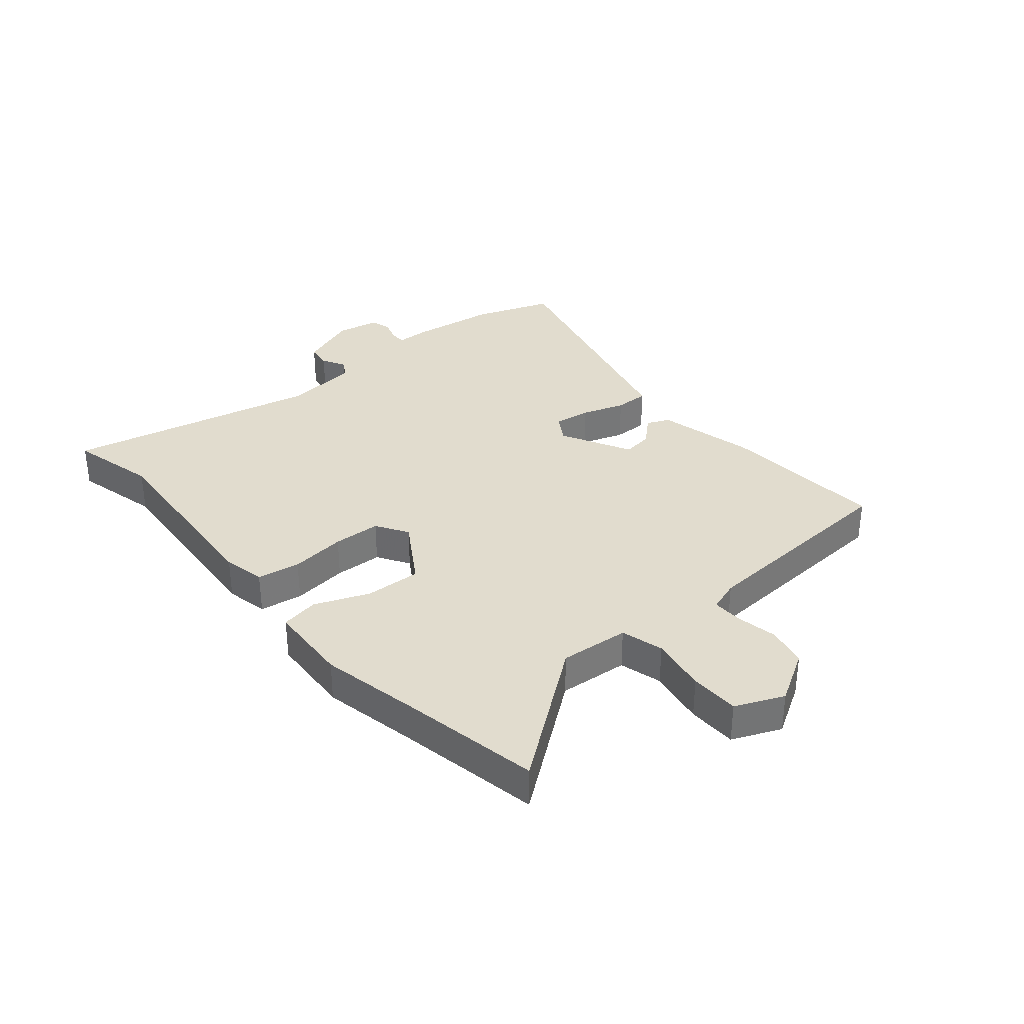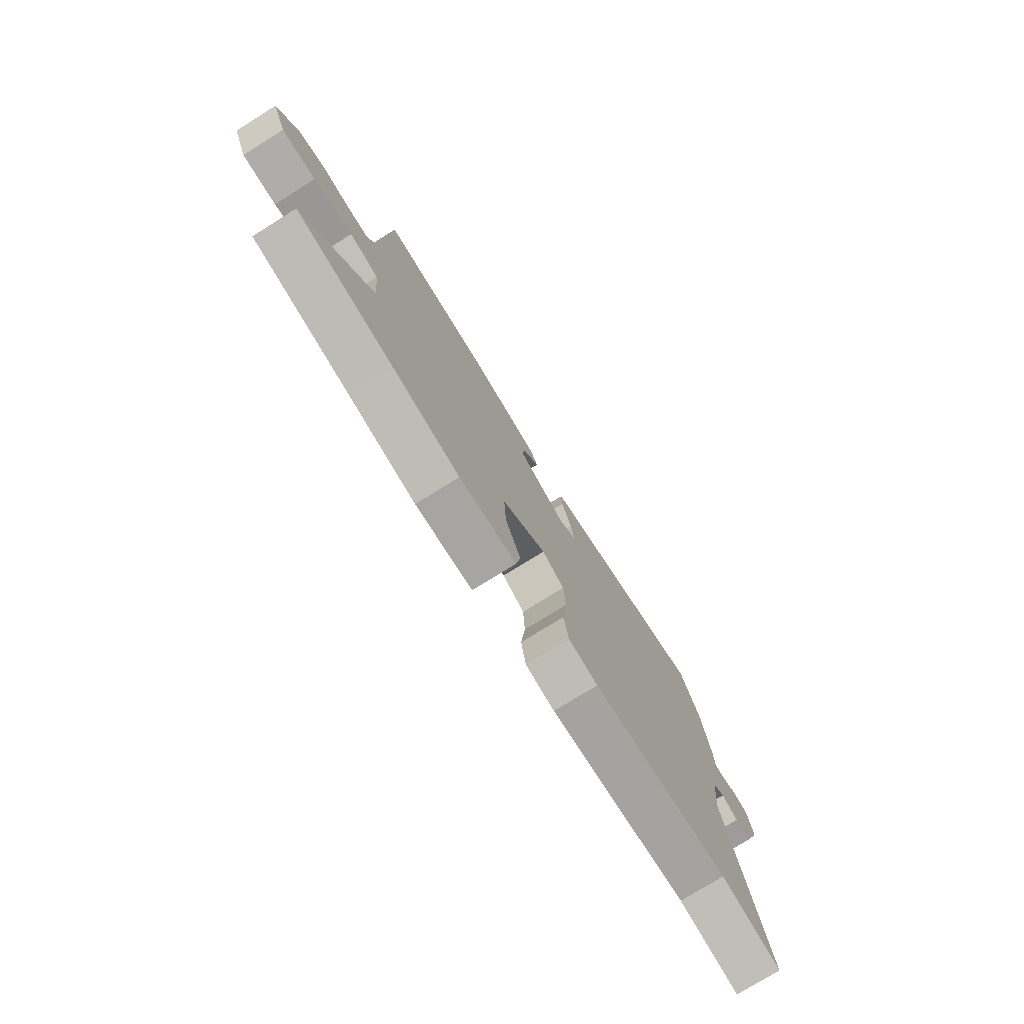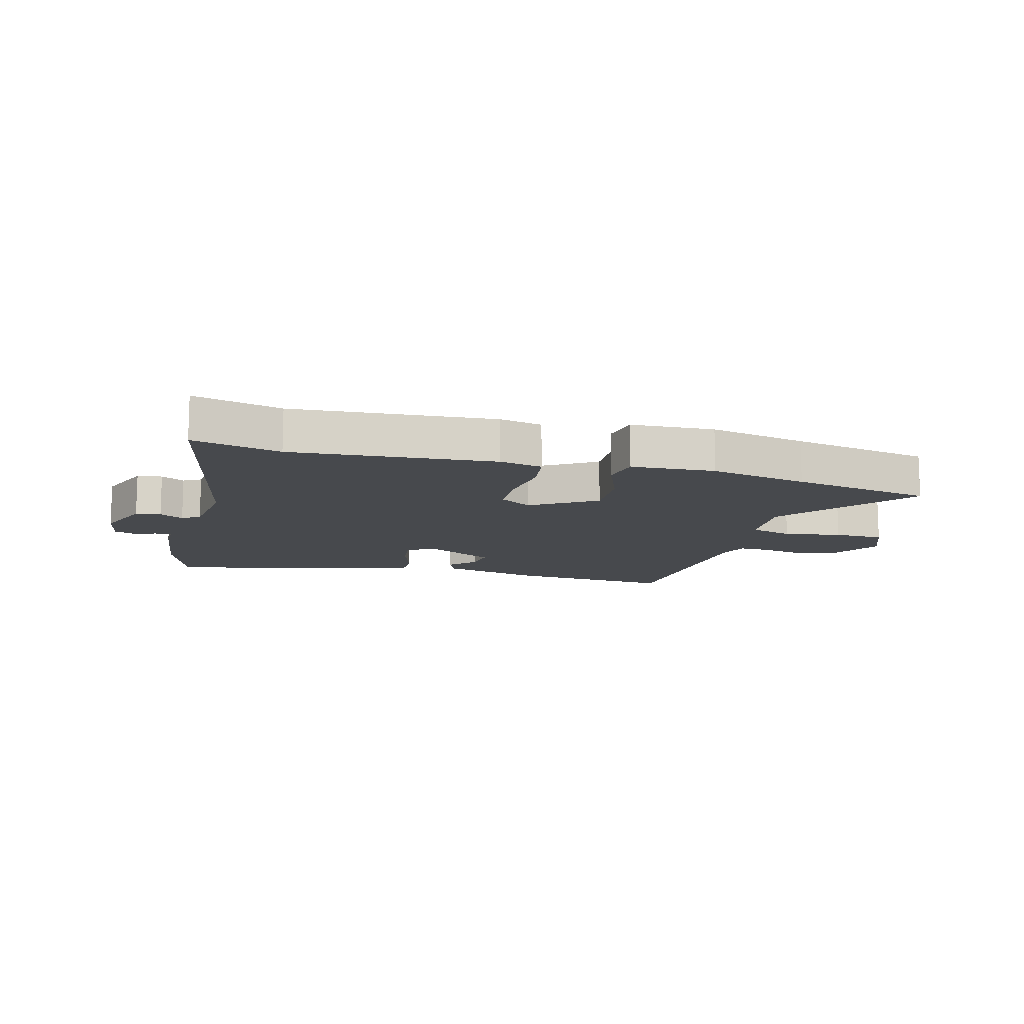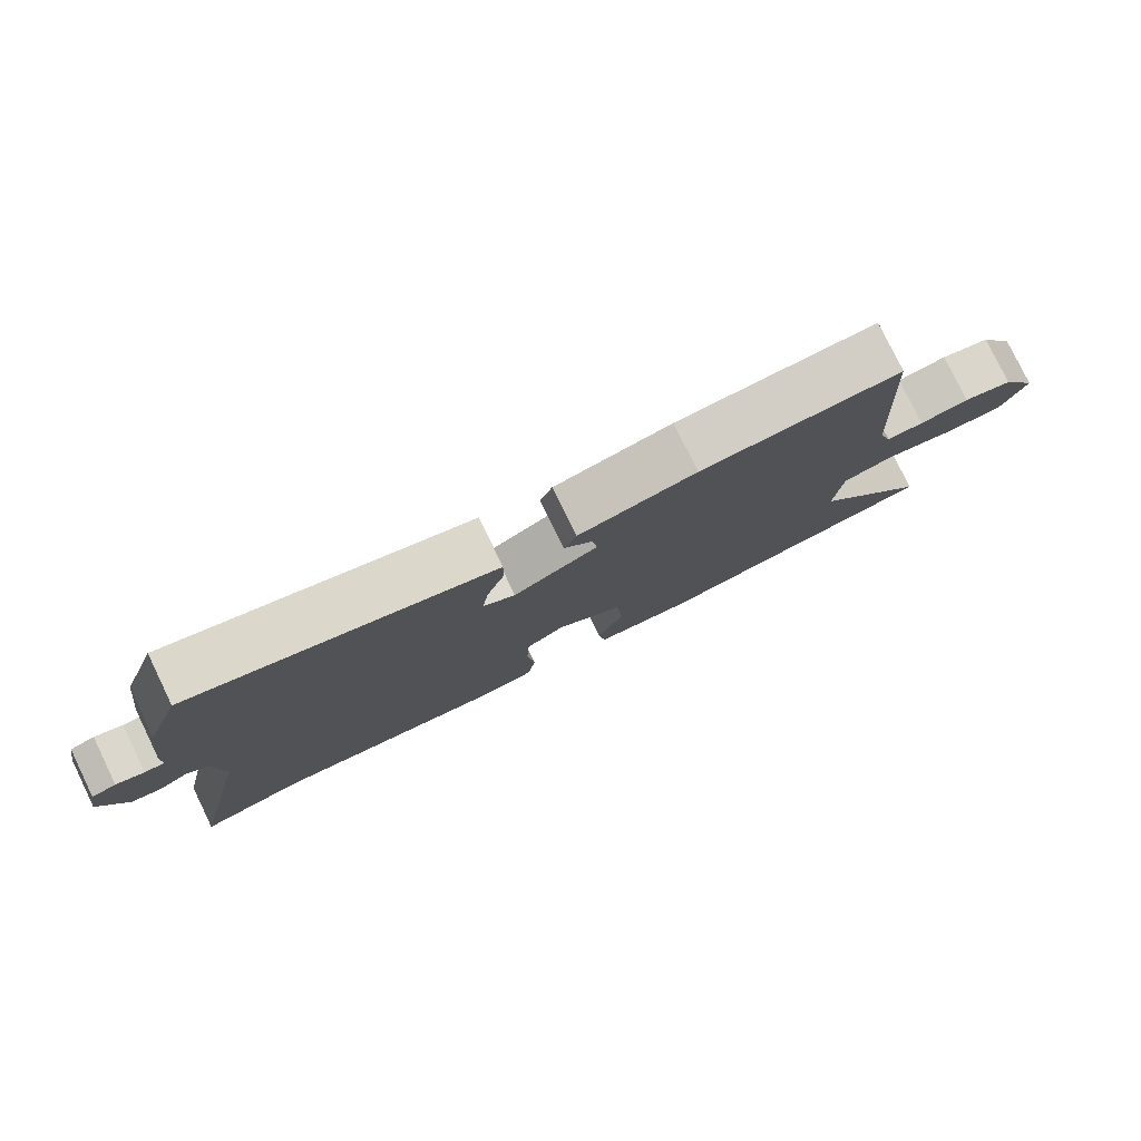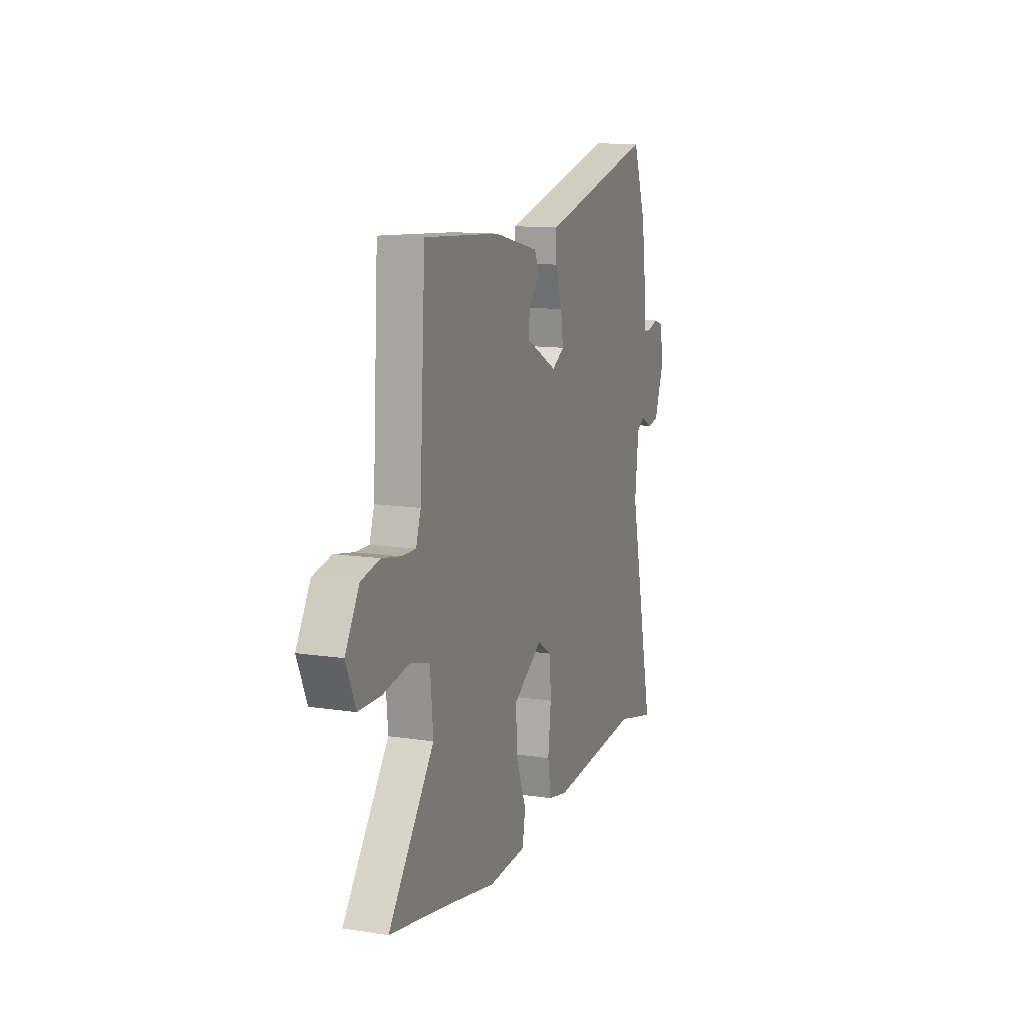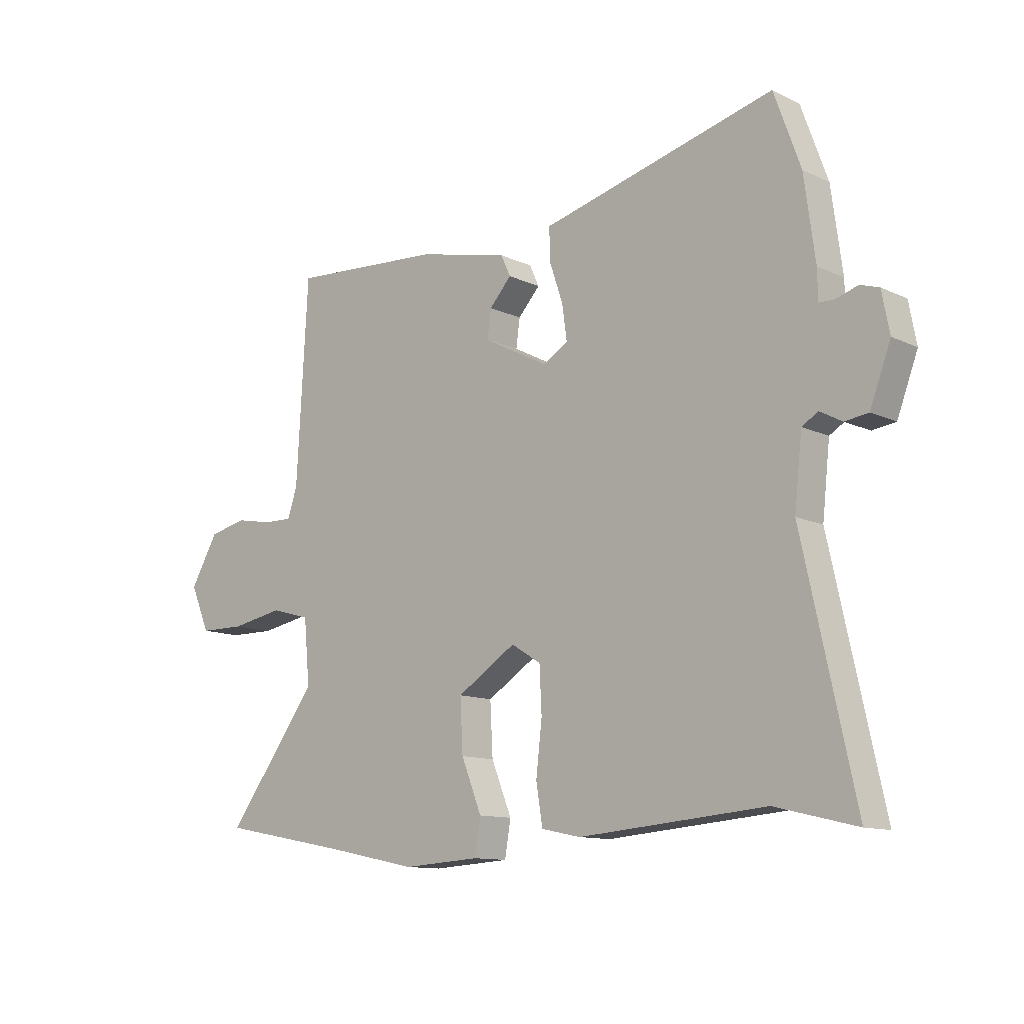
<metadata>
{"format":"obj","ext":"obj","renderer":"f3d","projection":"perspective","resolution":1024,"background":"white","views":[{"elev":34.0,"azim":-130.4,"up":"+Y"},{"elev":-76.7,"azim":-58.1,"up":"+Z"},{"elev":-12.1,"azim":164.3,"up":"+Y"},{"elev":79.2,"azim":154.1,"up":"+Z"},{"elev":12.2,"azim":-70.1,"up":"+Z"},{"elev":-11.7,"azim":41.7,"up":"+Z"}]}
</metadata>
<code>
v 0.596 0.07 -0.523
v 0.446 0.07 -0.487
v 0.101 0.07 -0.516
v 0.028 0.07 -0.501
v 0.016 0.07 -0.427
v 0.027 0.07 -0.331
v 0.023 0.07 -0.249
v -0.032 0.07 -0.215
v -0.142 0.07 -0.285
v -0.137 0.07 -0.381
v -0.099 0.07 -0.475
v -0.11 0.07 -0.54
v -0.253 0.07 -0.549
v -0.421 0.07 -0.515
v -0.663 0.07 -0.47
v -0.492 0.07 -0.242
v -0.503 0.07 -0.123
v -0.576 0.07 -0.103
v -0.674 0.07 -0.121
v -0.759 0.07 -0.12
v -0.795 0.07 -0.037
v -0.743 0.07 0.052
v -0.673 0.07 0.068
v -0.603 0.07 0.055
v -0.55 0.07 0.054
v -0.532 0.07 0.108
v -0.511 0.07 0.479
v -0.225 0.07 0.46
v -0.056 0.07 0.421
v -0.038 0.07 0.382
v -0.079 0.07 0.337
v -0.086 0.07 0.285
v 0.035 0.07 0.222
v 0.081 0.07 0.25
v 0.072 0.07 0.314
v 0.047 0.07 0.388
v 0.046 0.07 0.447
v 0.109 0.07 0.463
v 0.479 0.07 0.558
v 0.528 0.07 0.422
v 0.548 0.07 0.272
v 0.549 0.07 0.218
v 0.577 0.07 0.217
v 0.617 0.07 0.23
v 0.652 0.07 0.219
v 0.666 0.07 0.145
v 0.628 0.07 0.044
v 0.585 0.07 0.038
v 0.544 0.07 0.06
v 0.514 0.07 0.042
v 0.5 0.07 -0.086
v 0.596 0 -0.523
v 0.446 0 -0.487
v 0.101 0 -0.516
v 0.028 0 -0.501
v 0.016 0 -0.427
v 0.027 0 -0.331
v 0.023 0 -0.249
v -0.032 0 -0.215
v -0.142 0 -0.285
v -0.137 0 -0.381
v -0.099 0 -0.475
v -0.11 0 -0.54
v -0.253 0 -0.549
v -0.421 0 -0.515
v -0.663 0 -0.47
v -0.492 0 -0.242
v -0.503 0 -0.123
v -0.576 0 -0.103
v -0.674 0 -0.121
v -0.759 0 -0.12
v -0.795 0 -0.037
v -0.743 0 0.052
v -0.673 0 0.068
v -0.603 0 0.055
v -0.55 0 0.054
v -0.532 0 0.108
v -0.511 0 0.479
v -0.225 0 0.46
v -0.056 0 0.421
v -0.038 0 0.382
v -0.079 0 0.337
v -0.086 0 0.285
v 0.035 0 0.222
v 0.081 0 0.25
v 0.072 0 0.314
v 0.047 0 0.388
v 0.046 0 0.447
v 0.109 0 0.463
v 0.479 0 0.558
v 0.528 0 0.422
v 0.548 0 0.272
v 0.549 0 0.218
v 0.577 0 0.217
v 0.617 0 0.23
v 0.652 0 0.219
v 0.666 0 0.145
v 0.628 0 0.044
v 0.585 0 0.038
v 0.544 0 0.06
v 0.514 0 0.042
v 0.5 0 -0.086
f 46 47 48 49
f 46 49 50
f 43 44 45 46
f 42 43 46 50
f 41 42 50
f 38 39 40 41
f 38 41 50
f 35 36 37 38
f 34 35 38 50
f 33 34 50 51
f 28 29 30 31
f 26 27 28 31
f 25 26 31 32
f 21 22 23 24
f 21 24 25
f 18 19 20 21
f 17 18 21 25
f 14 15 16
f 14 16 17
f 13 14 17
f 10 11 12 13
f 9 10 13 17
f 8 9 17 25
f 3 4 5 6
f 2 3 6 7
f 1 2 7 8
f 25 32 33 51
f 1 8 25 51
f 100 99 98 97
f 101 100 97
f 97 96 95 94
f 101 97 94 93
f 101 93 92
f 92 91 90 89
f 101 92 89
f 89 88 87 86
f 101 89 86 85
f 102 101 85 84
f 82 81 80 79
f 82 79 78 77
f 83 82 77 76
f 75 74 73 72
f 76 75 72
f 72 71 70 69
f 76 72 69 68
f 67 66 65
f 68 67 65
f 68 65 64
f 64 63 62 61
f 68 64 61 60
f 76 68 60 59
f 57 56 55 54
f 58 57 54 53
f 59 58 53 52
f 102 84 83 76
f 102 76 59 52
f 1 52 53 2
f 2 53 54 3
f 3 54 55 4
f 4 55 56 5
f 5 56 57 6
f 6 57 58 7
f 7 58 59 8
f 8 59 60 9
f 9 60 61 10
f 10 61 62 11
f 11 62 63 12
f 12 63 64 13
f 13 64 65 14
f 14 65 66 15
f 15 66 67 16
f 16 67 68 17
f 17 68 69 18
f 18 69 70 19
f 19 70 71 20
f 20 71 72 21
f 21 72 73 22
f 22 73 74 23
f 23 74 75 24
f 24 75 76 25
f 25 76 77 26
f 26 77 78 27
f 27 78 79 28
f 28 79 80 29
f 29 80 81 30
f 30 81 82 31
f 31 82 83 32
f 32 83 84 33
f 33 84 85 34
f 34 85 86 35
f 35 86 87 36
f 36 87 88 37
f 37 88 89 38
f 38 89 90 39
f 39 90 91 40
f 40 91 92 41
f 41 92 93 42
f 42 93 94 43
f 43 94 95 44
f 44 95 96 45
f 45 96 97 46
f 46 97 98 47
f 47 98 99 48
f 48 99 100 49
f 49 100 101 50
f 50 101 102 51
f 51 102 52 1

</code>
